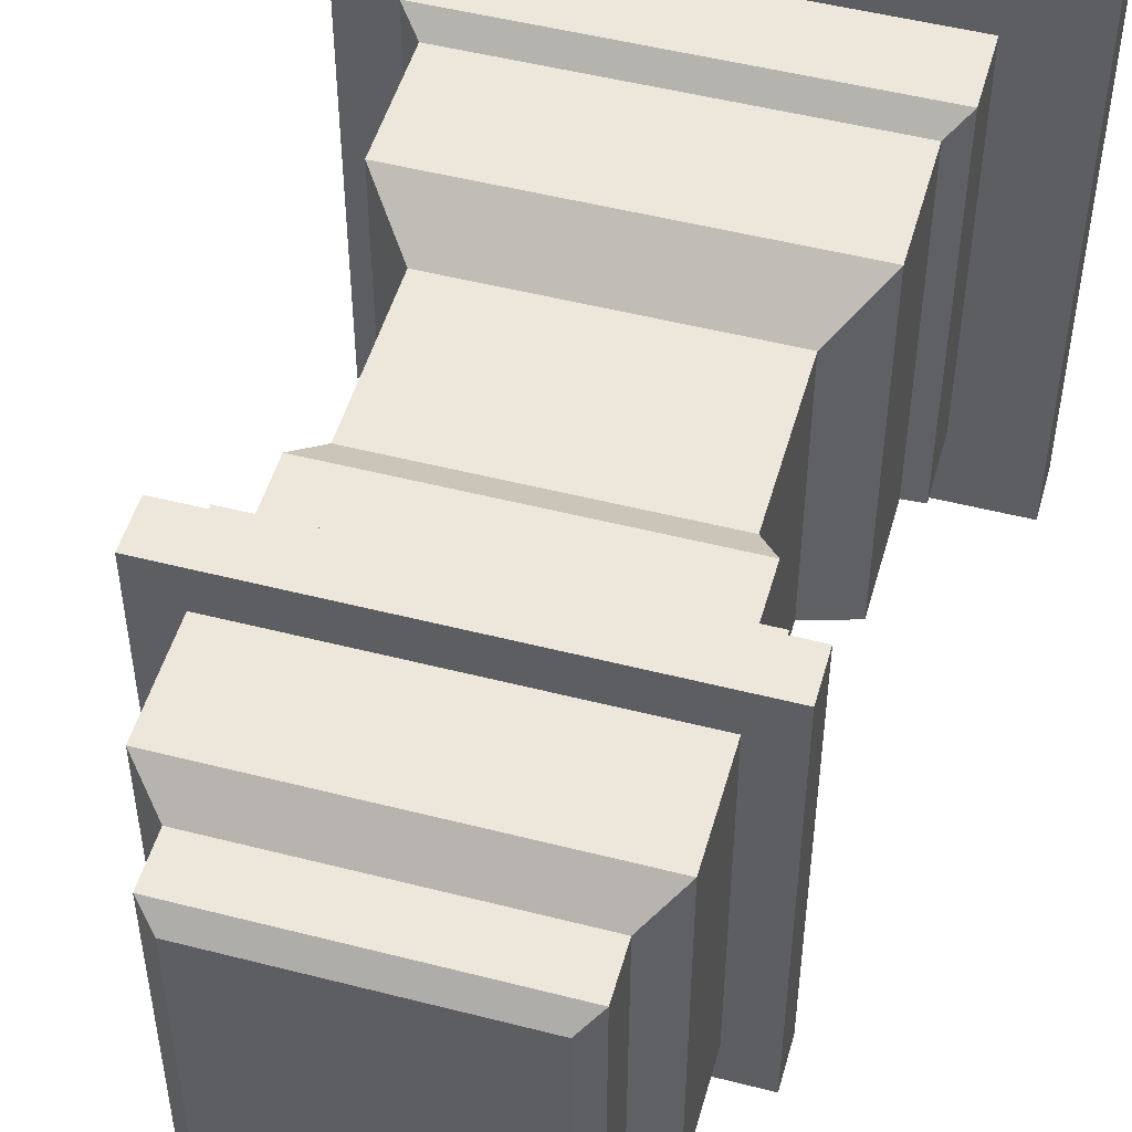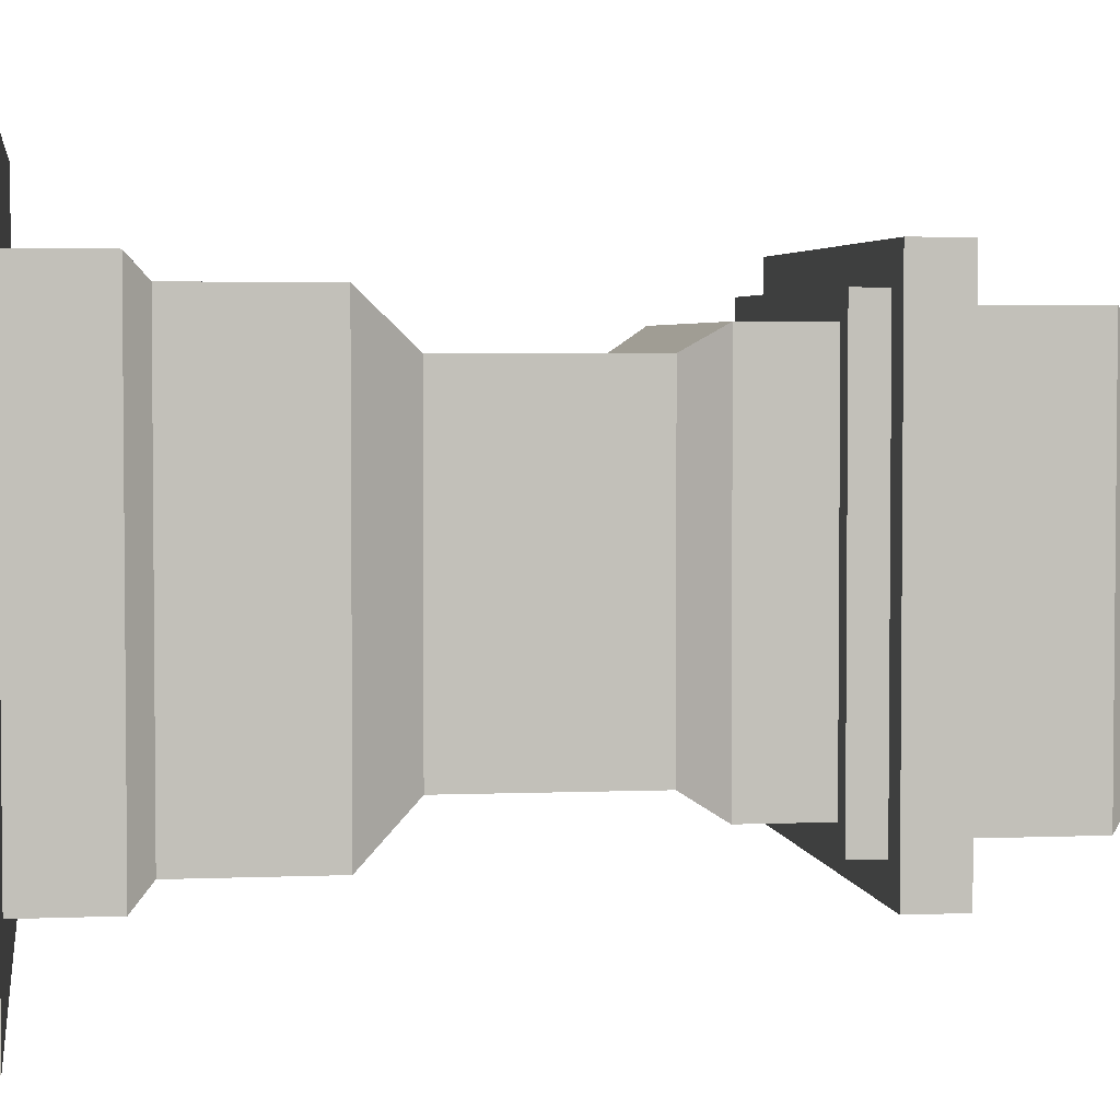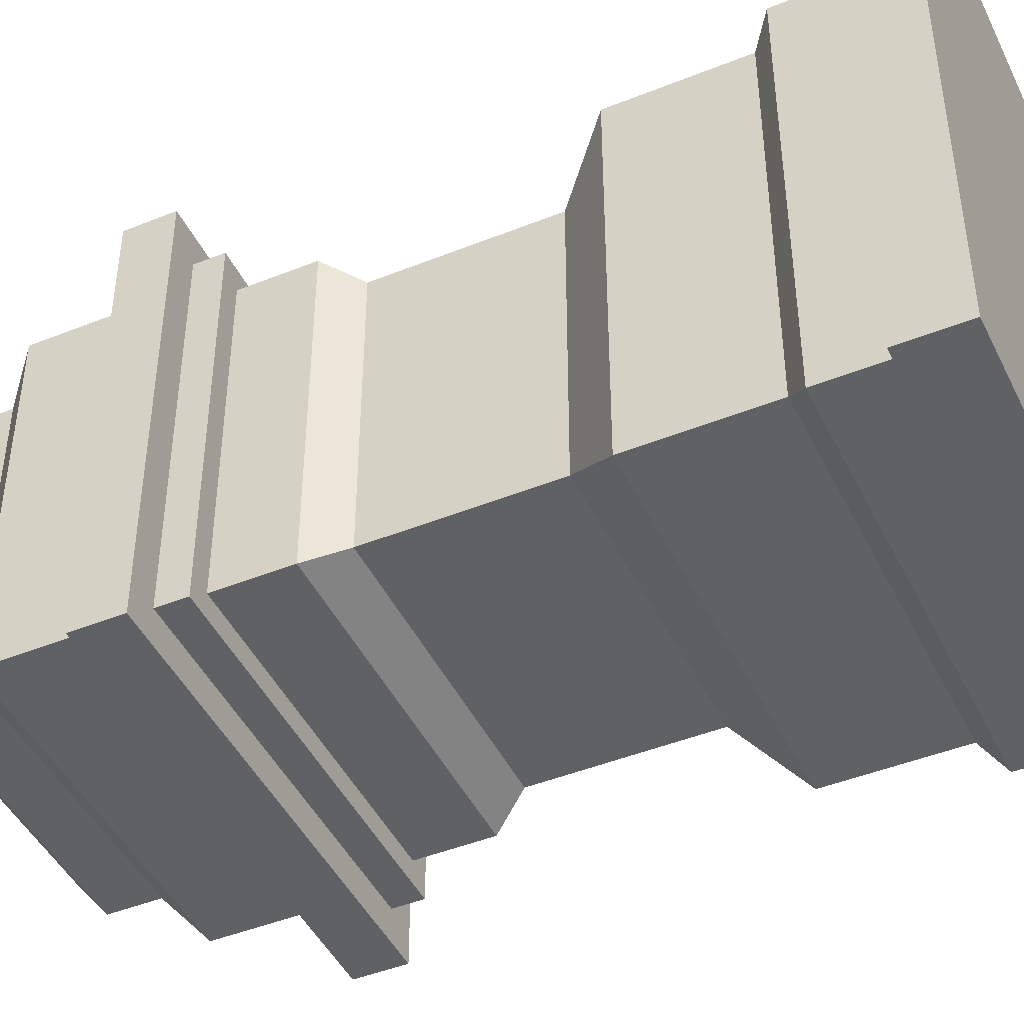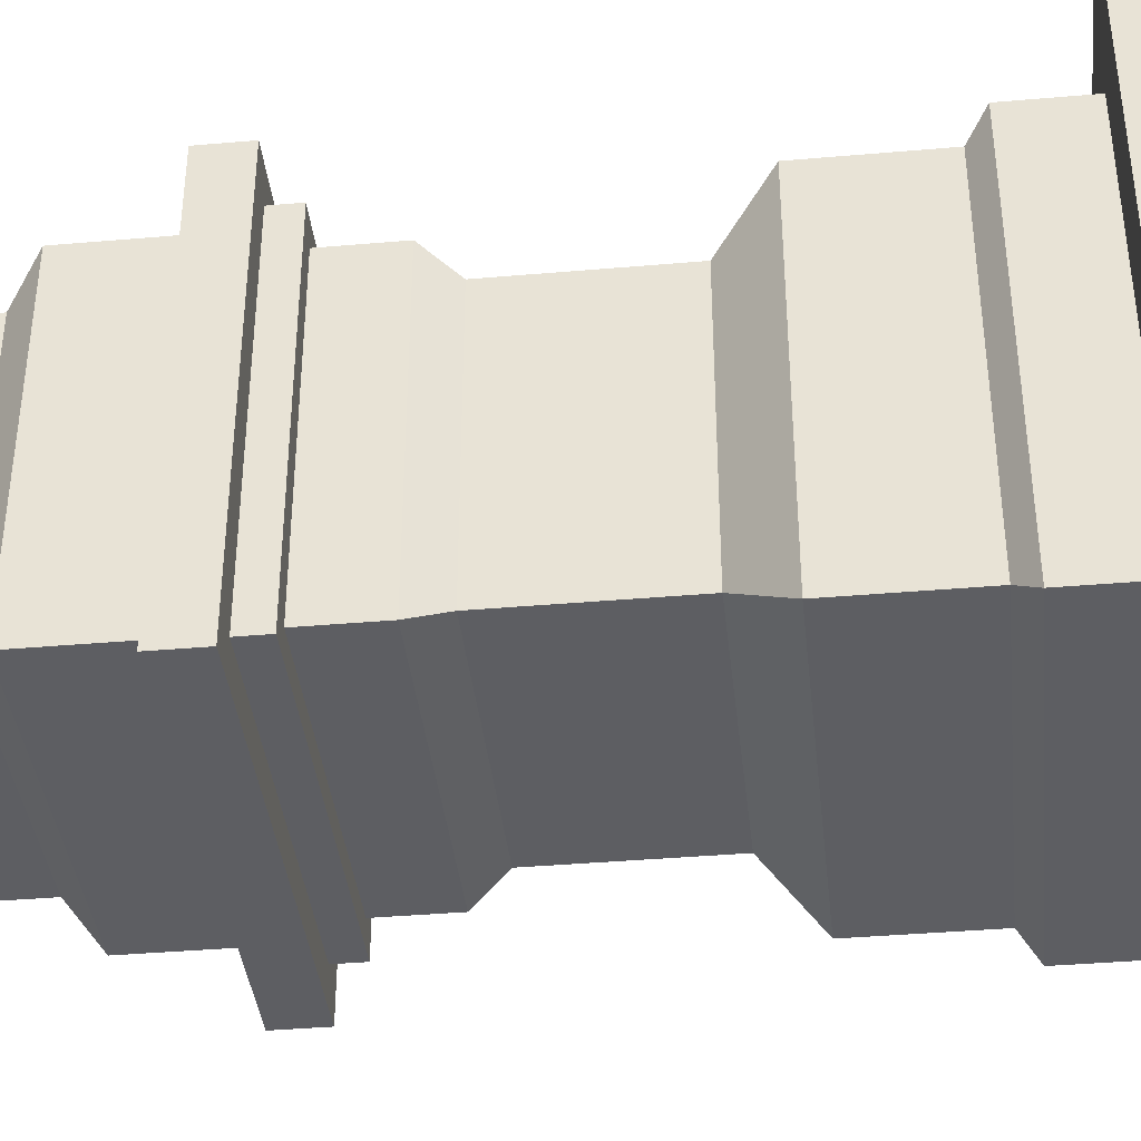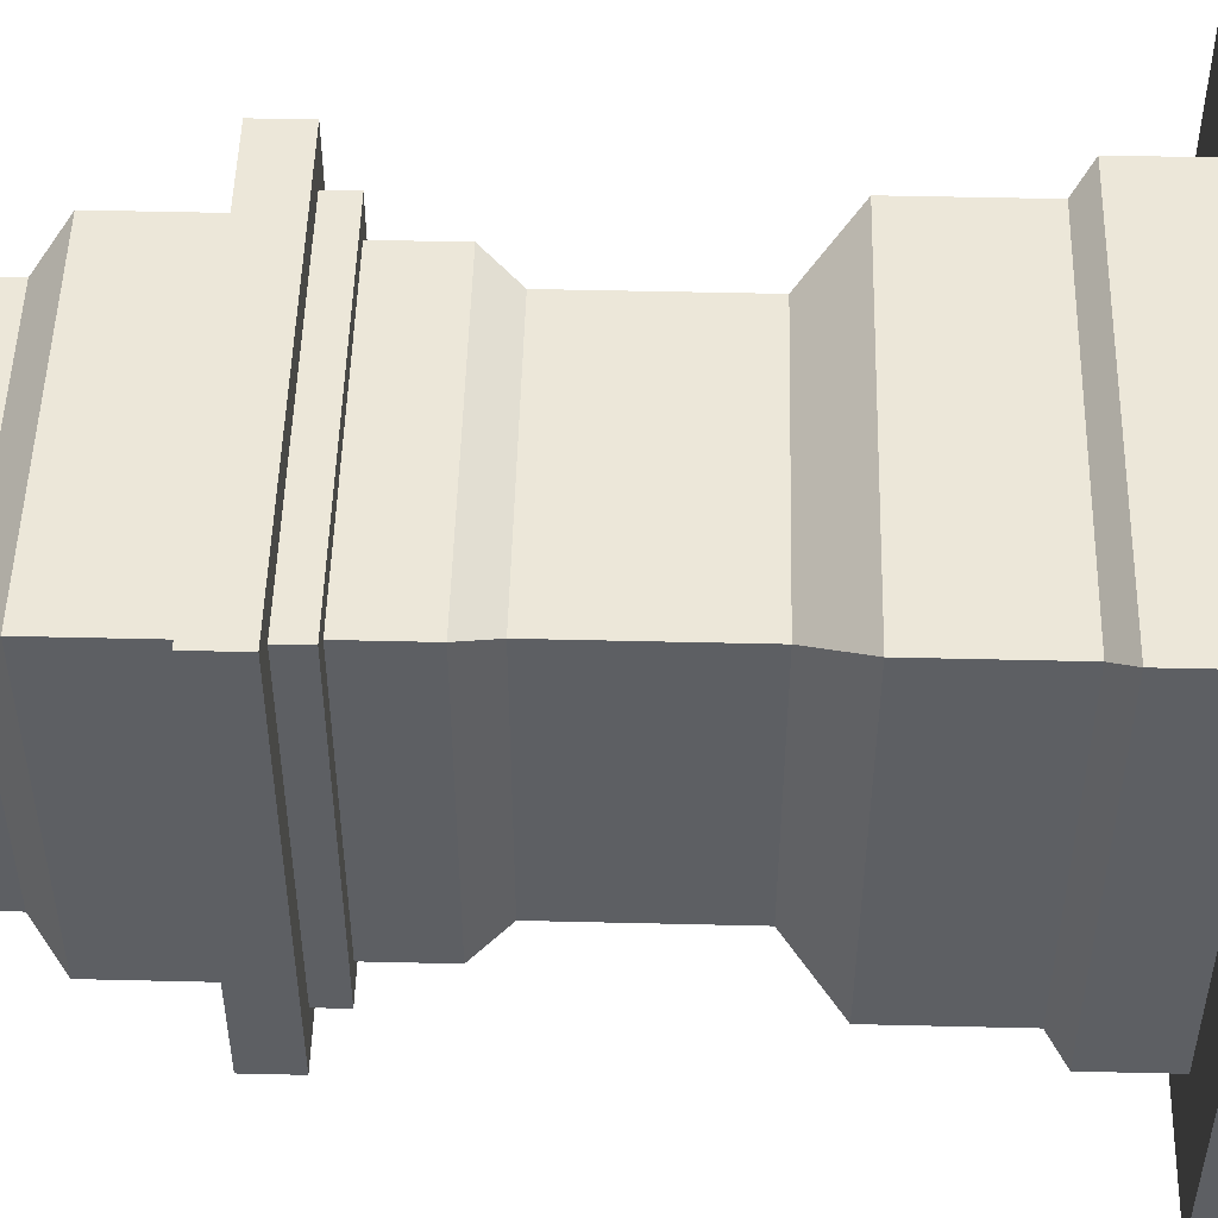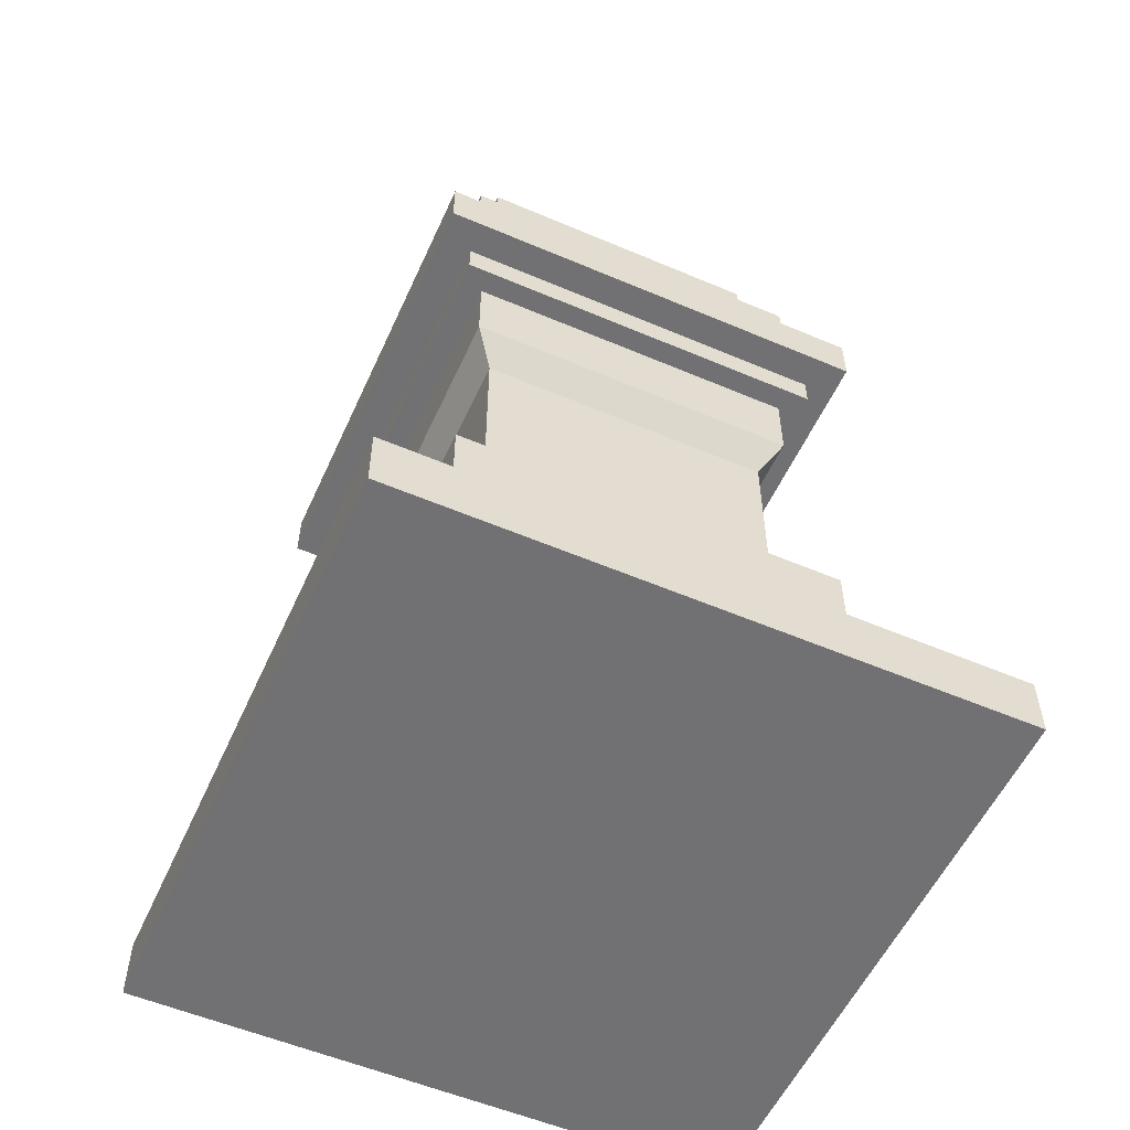
<metadata>
{"format":"obj","ext":"obj","renderer":"f3d","projection":"perspective","resolution":1024,"background":"white","views":[{"elev":50.3,"azim":-164.3,"up":"+Z"},{"elev":3.5,"azim":81.7,"up":"+Z"},{"elev":-45.4,"azim":-65.1,"up":"+Z"},{"elev":-39.1,"azim":-83.8,"up":"+Z"},{"elev":50.2,"azim":-88.5,"up":"+Z"},{"elev":-55.3,"azim":-24.2,"up":"+Y"}]}
</metadata>
<code>
v -1.175 0 1.175
v 1.175 0 1.175
v -1.175 0.238 1.175
v 1.175 0.238 1.175
v -1.175 0.238 -1.175
v 1.175 0.238 -1.175
v -1.175 0 -1.175
v 1.175 0 -1.175
v -0.8457 0.238 0.8457
v 0.8457 0.238 0.8457
v 0.8457 0.238 -0.8457
v -0.8457 0.238 -0.8457
v -0.8457 0.5507 0.8457
v 0.8457 0.5507 0.8457
v 0.8457 0.5507 -0.8457
v -0.8457 0.5507 -0.8457
v -0.7659 0.6255 0.7659
v 0.7659 0.6255 0.7659
v 0.7659 0.6255 -0.7659
v -0.7659 0.6255 -0.7659
v -0.7659 1.132 0.7659
v 0.7659 1.132 0.7659
v 0.7659 1.132 -0.7659
v -0.7659 1.132 -0.7659
v -0.5845 1.337 0.5845
v 0.5845 1.337 0.5845
v 0.5845 1.337 -0.5845
v -0.5845 1.337 -0.5845
v -0.5845 2.015 0.5845
v 0.5845 2.015 0.5845
v 0.5845 2.015 -0.5845
v -0.5845 2.015 -0.5845
v -0.6682 2.15 0.6682
v 0.6682 2.15 0.6682
v 0.6682 2.15 -0.6682
v -0.6682 2.15 -0.6682
v -0.6682 2.44 0.6682
v 0.6682 2.44 0.6682
v 0.6682 2.44 -0.6682
v -0.6682 2.44 -0.6682
v -0.7574 2.44 0.7574
v 0.7574 2.44 0.7574
v 0.7574 2.44 -0.7574
v -0.7574 2.44 -0.7574
v -0.7574 2.557 0.7574
v 0.7574 2.557 0.7574
v 0.7574 2.557 -0.7574
v -0.7574 2.557 -0.7574
v -0.885 2.557 0.885
v 0.885 2.557 0.885
v 0.885 2.557 -0.885
v -0.885 2.557 -0.885
v -0.885 2.754 0.885
v 0.885 2.754 0.885
v 0.885 2.754 -0.885
v -0.885 2.754 -0.885
v -0.7129 2.754 0.7129
v 0.7129 2.754 0.7129
v 0.7129 2.754 -0.7129
v -0.7129 2.754 -0.7129
v -0.7129 3.188 0.7129
v 0.7129 3.188 0.7129
v 0.7129 3.188 -0.7129
v -0.7129 3.188 -0.7129
v -0.588 3.307 0.588
v 0.588 3.307 0.588
v 0.588 3.307 -0.588
v -0.588 3.307 -0.588
v -0.588 3.511 0.588
v 0.588 3.511 0.588
v 0.588 3.511 -0.588
v -0.588 3.511 -0.588
v -0.5148 3.573 0.5148
v 0.5147 3.573 0.5148
v 0.5147 3.573 -0.5148
v -0.5148 3.573 -0.5148
f 1 2 4 3
f 73 74 75 76
f 5 6 8 7
f 7 8 2 1
f 2 8 6 4
f 7 1 3 5
f 3 4 10 9
f 4 6 11 10
f 6 5 12 11
f 5 3 9 12
f 9 10 14 13
f 10 11 15 14
f 11 12 16 15
f 12 9 13 16
f 13 14 18 17
f 14 15 19 18
f 15 16 20 19
f 16 13 17 20
f 17 18 22 21
f 18 19 23 22
f 19 20 24 23
f 20 17 21 24
f 21 22 26 25
f 22 23 27 26
f 23 24 28 27
f 24 21 25 28
f 25 26 30 29
f 26 27 31 30
f 27 28 32 31
f 28 25 29 32
f 29 30 34 33
f 30 31 35 34
f 31 32 36 35
f 32 29 33 36
f 33 34 38 37
f 34 35 39 38
f 35 36 40 39
f 36 33 37 40
f 37 38 42 41
f 38 39 43 42
f 39 40 44 43
f 40 37 41 44
f 41 42 46 45
f 42 43 47 46
f 43 44 48 47
f 44 41 45 48
f 45 46 50 49
f 46 47 51 50
f 47 48 52 51
f 48 45 49 52
f 49 50 54 53
f 50 51 55 54
f 51 52 56 55
f 52 49 53 56
f 53 54 58 57
f 54 55 59 58
f 55 56 60 59
f 56 53 57 60
f 57 58 62 61
f 58 59 63 62
f 59 60 64 63
f 60 57 61 64
f 61 62 66 65
f 62 63 67 66
f 63 64 68 67
f 64 61 65 68
f 65 66 70 69
f 66 67 71 70
f 67 68 72 71
f 68 65 69 72
f 69 70 74 73
f 70 71 75 74
f 71 72 76 75
f 72 69 73 76

</code>
